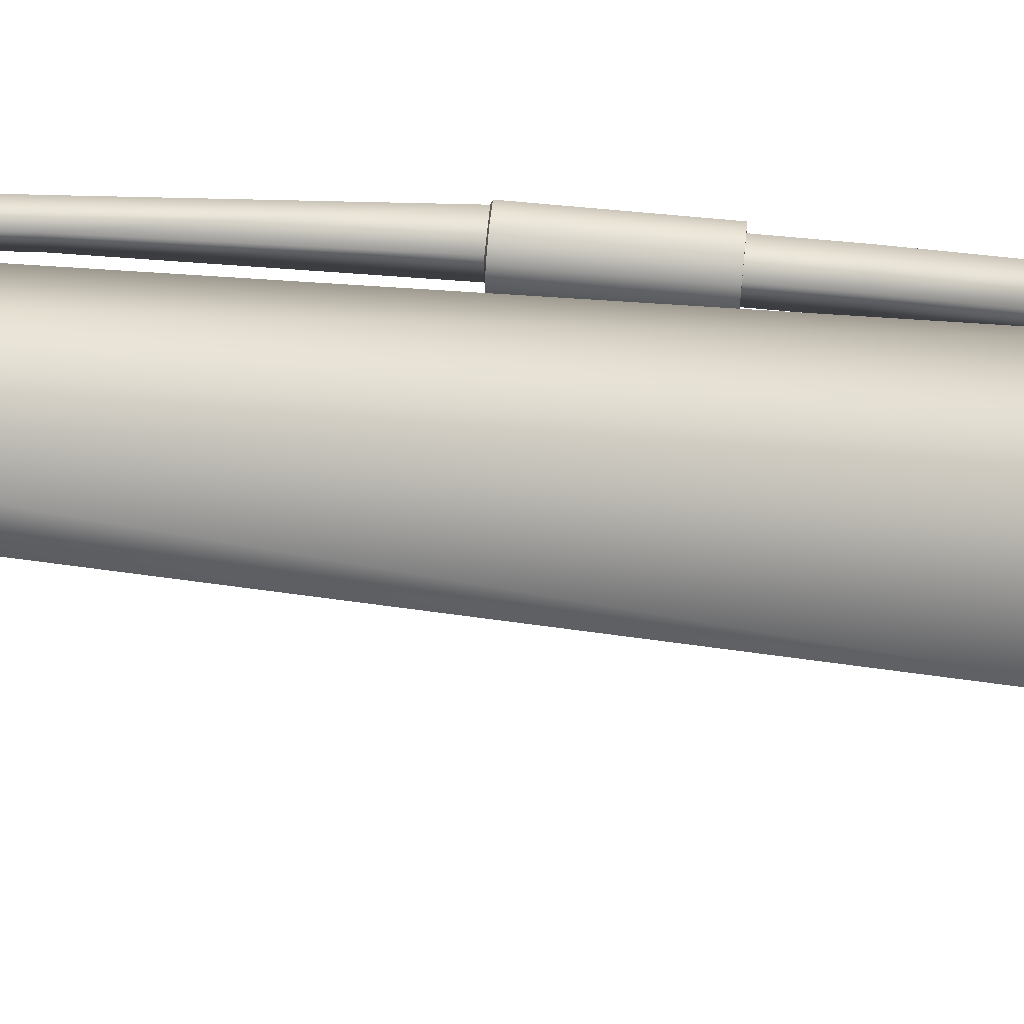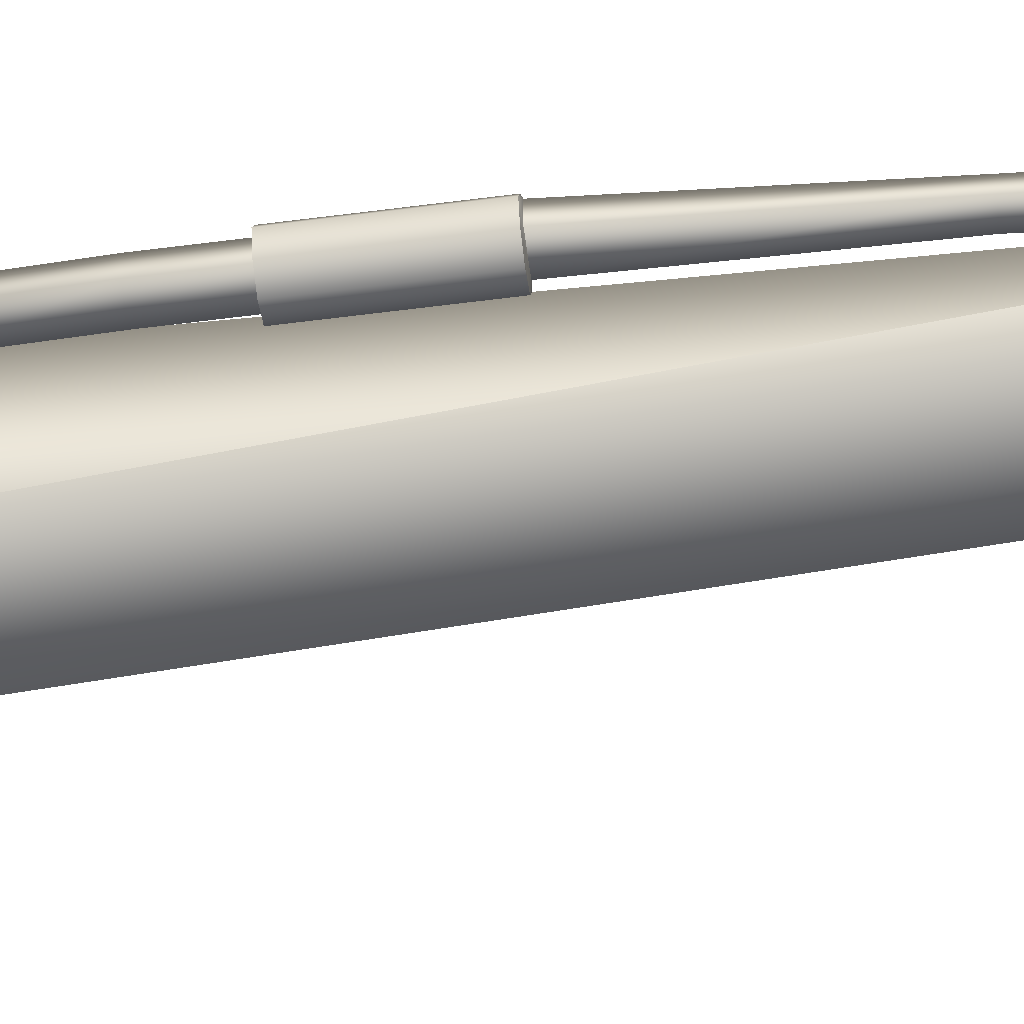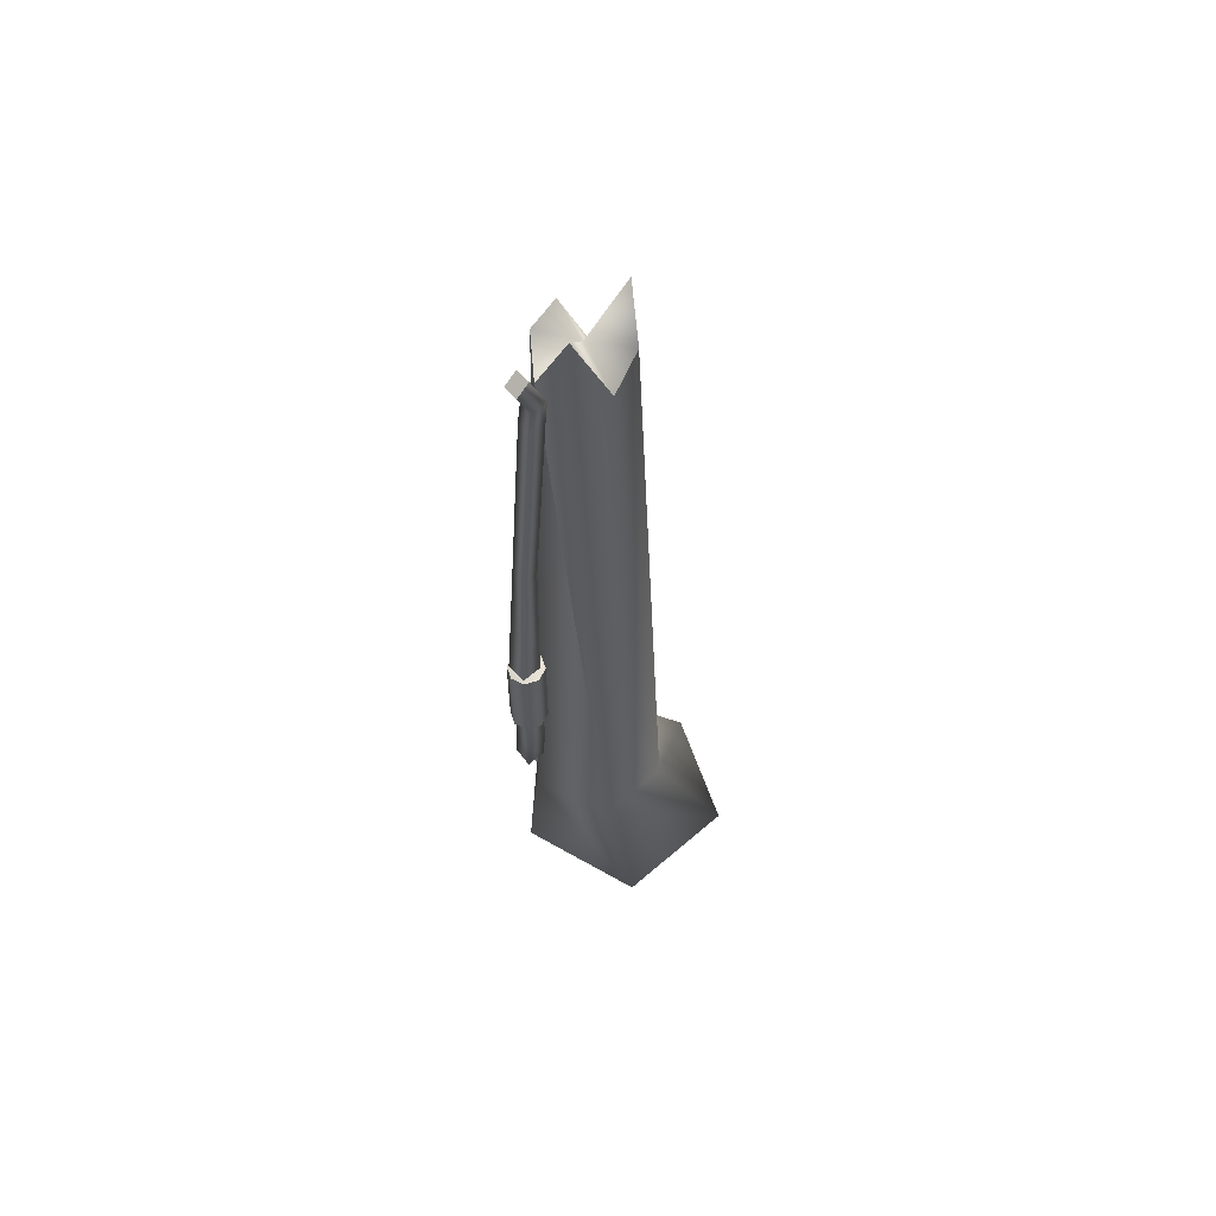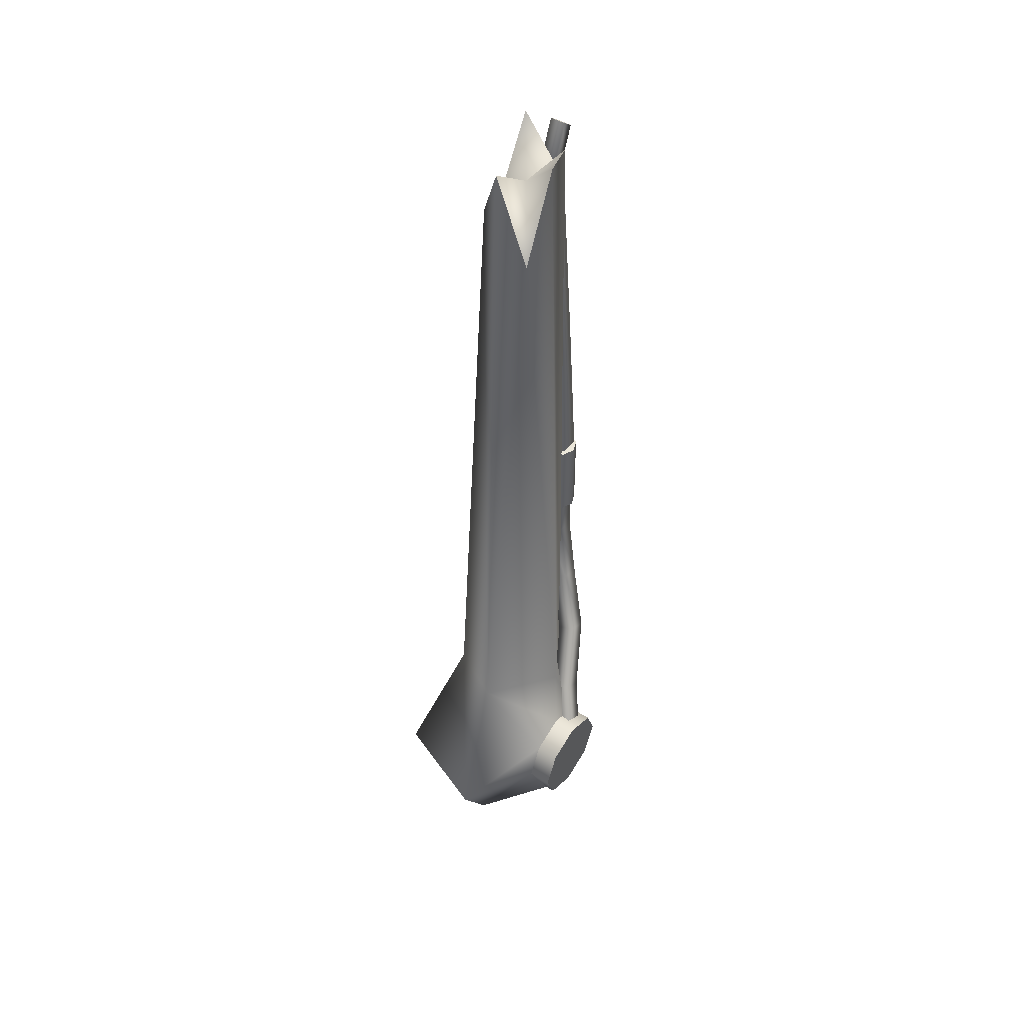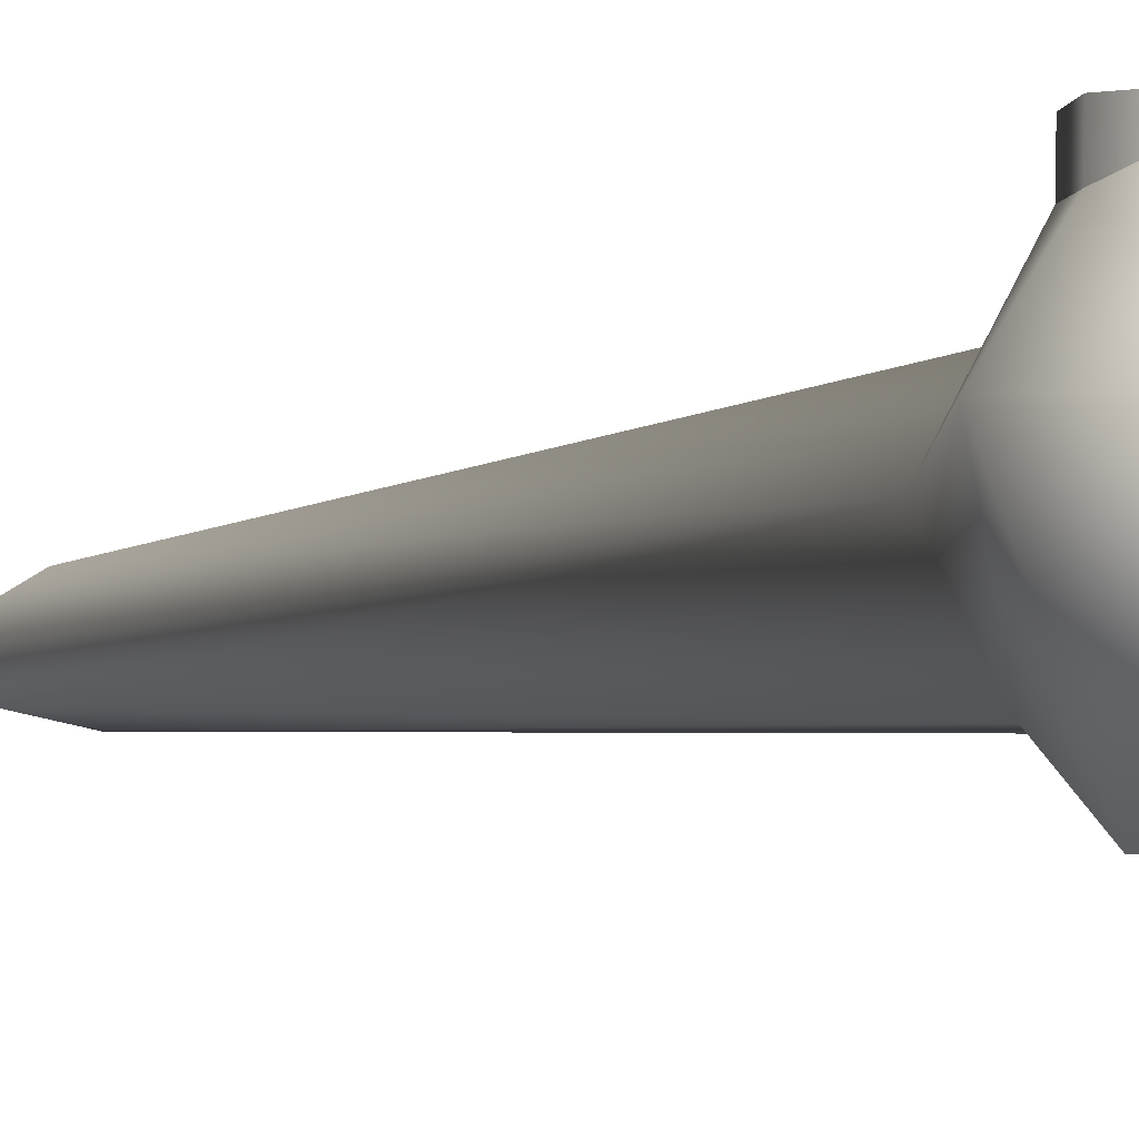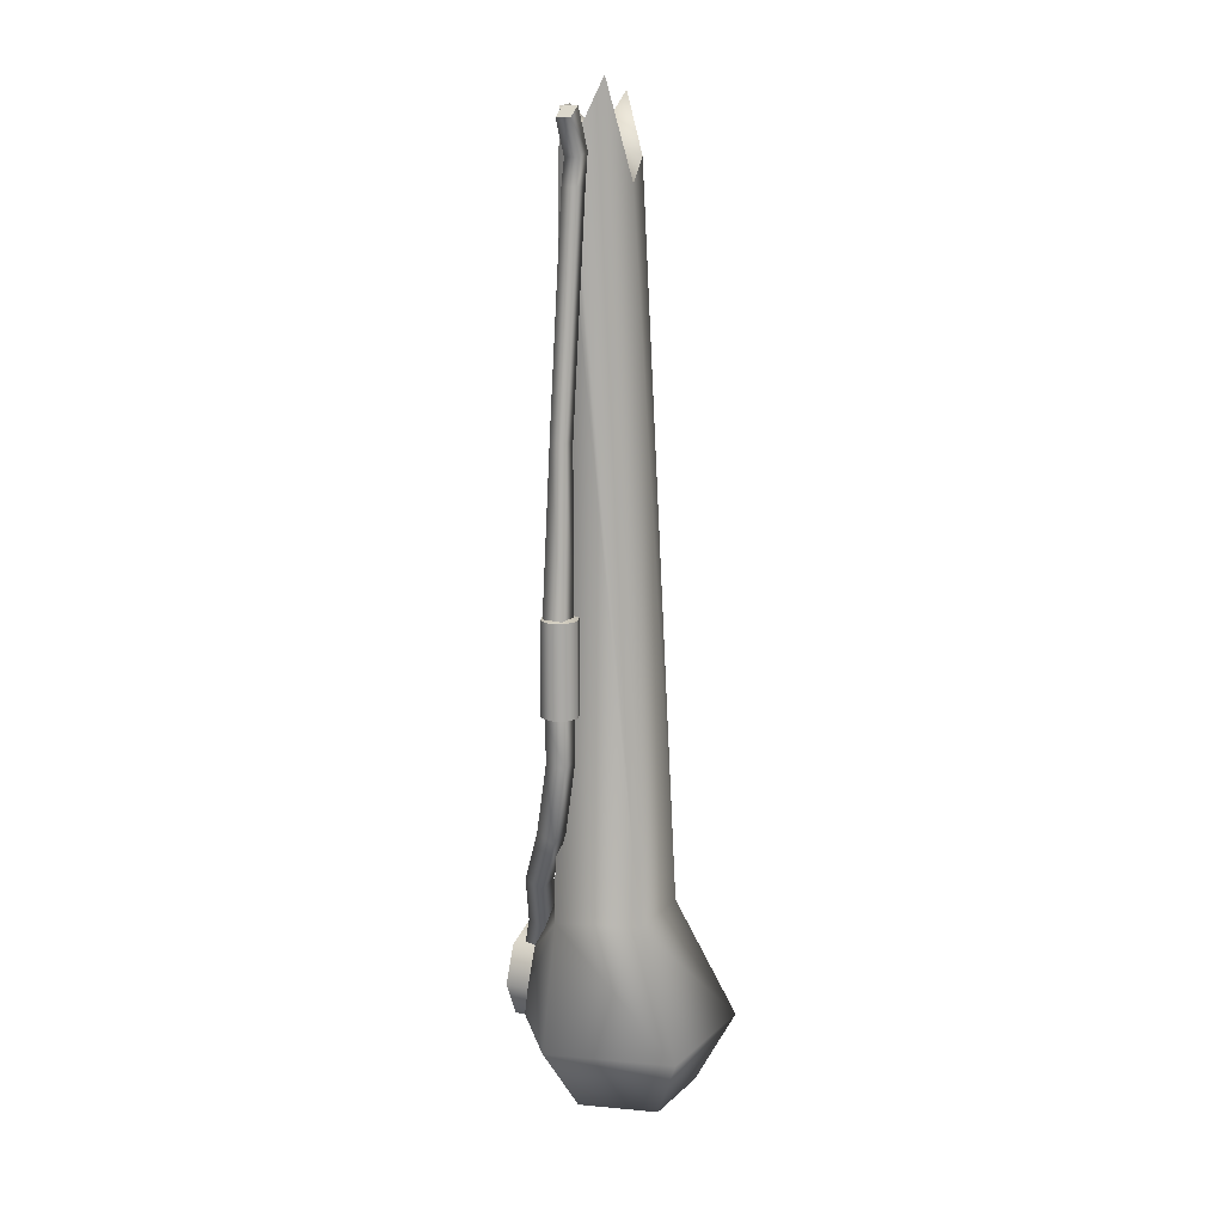
<metadata>
{"format":"obj","ext":"obj","renderer":"f3d","projection":"perspective","resolution":1024,"background":"white","views":[{"elev":64.4,"azim":95.6,"up":"+Y"},{"elev":-60.4,"azim":-82.5,"up":"+Y"},{"elev":59.7,"azim":-41.7,"up":"+Z"},{"elev":47.9,"azim":124.7,"up":"+Z"},{"elev":-3.9,"azim":150.8,"up":"+Y"},{"elev":14.8,"azim":-60.9,"up":"+Z"}]}
</metadata>
<code>
o Mesh.001_cylinder14_cylind.000
v 0.1893 -0.007712 -0.5905
v 0.1542 -0.1147 -0.5905
v 0.04158 -0.1145 -0.5905
v 0.00705 -0.007256 -0.5905
v 0.09833 0.05871 -0.5905
v 0.2519 -0.002553 -0.4874
v 0.1861 -0.1624 -0.4914
v 0.1449 0.1001 -0.4903
v 0.1661 0.0814 -0.4377
v 0.09273 0.09918 -0.5126
v 0.0401 0.09931 -0.4914
v 0.001899 -0.1619 -0.4914
v -0.05457 0.01335 -0.4914
v 0.1527 -0.02107 -0.2934
v 0.1047 -0.02786 0.7851
v 0.08851 -0.05976 0.7043
v 0.1042 -0.107 -0.2984
v 0.1438 0.08249 -0.3856
v 0.0912 0.08261 -0.3644
v 0.05244 0.05495 -0.2982
v 0.08856 0.01027 0.635
v 0.03902 0.08171 -0.3866
v -0.04627 -0.003094 -0.2992
v -0.002268 -0.1091 -0.2991
v -0.0137 0.001921 0.7669
v 0.0337 0.01342 0.7693
v 0.01786 0.0803 -0.4392
v -0.03529 -0.0284 0.7203
v 0.04041 -0.07278 0.6728
v 0.035 -0.02807 0.7328
v 0.09095 0.1174 -0.3652
v 0.03877 0.1165 -0.3875
v 0.1658 0.1162 -0.4386
v 0.1436 0.1173 -0.3864
v 0.09248 0.1139 -0.5134
v 0.1447 0.1148 -0.4912
v 0.01761 0.1151 -0.4401
v 0.03985 0.114 -0.4922
v -0.05871 -0.03114 0.708
v -0.03746 -0.03114 0.7147
v -0.03894 -0.02791 0.6716
v -0.06041 -0.02791 0.6729
v -0.07871 -0.03114 0.7553
v -0.06052 -0.03114 0.7693
v -0.06041 -0.04939 0.6729
v -0.05871 -0.05208 0.708
v -0.07609 -0.01799 0.3601
v -0.07609 -0.03947 0.3601
v -0.05461 -0.01799 0.359
v -0.03746 -0.05208 0.7147
v -0.03894 -0.04939 0.6716
v -0.06052 -0.05208 0.7693
v -0.07871 -0.05208 0.7553
v -0.05461 -0.03947 0.359
v -0.09042 -0.01413 0.1345
v -0.09042 -0.04334 0.1345
v -0.06122 -0.01413 0.1345
v -0.06122 -0.04334 0.1345
v -0.09187 -0.01112 0.1332
v -0.09968 -0.02934 0.1332
v -0.09232 -0.04774 0.1332
v -0.09187 -0.01112 0.004183
v -0.09968 -0.02934 0.004183
v -0.05524 -0.01157 0.1332
v -0.05524 -0.01157 0.004183
v -0.07346 -0.003755 0.004183
v -0.07346 -0.003755 0.1332
v -0.05569 -0.04819 0.1332
v -0.05569 -0.04819 0.004183
v -0.04788 -0.02997 0.004183
v -0.04788 -0.02997 0.1332
v -0.09232 -0.04774 0.004183
v -0.0741 -0.05556 0.004183
v -0.0741 -0.05556 0.1332
v -0.05969 -0.01591 0.004183
v -0.08753 -0.01557 0.004183
v -0.06003 -0.04374 0.004183
v -0.08787 -0.0434 0.004183
v -0.05969 -0.01591 -0.06001
v -0.08753 -0.01557 -0.0617
v -0.06003 -0.04374 -0.06003
v -0.08787 -0.0434 -0.06172
v -0.07252 -0.01806 -0.1754
v -0.0464 -0.0211 -0.1663
v -0.07356 0.007308 -0.164
v -0.04743 0.004268 -0.1549
v -0.03846 0.02117 -0.2589
v -0.01235 0.0181 -0.2497
v -0.03925 0.04681 -0.248
v -0.01315 0.04375 -0.2389
v 0.02016 0.05214 -0.3451
v 0.04567 0.04848 -0.3344
v 0.01938 0.0778 -0.3343
v 0.04489 0.07414 -0.3236
v 0.05902 0.08432 -0.413
v 0.08372 0.07999 -0.4009
v 0.0579 0.1097 -0.4016
v 0.0826 0.1054 -0.3895
v -0.01323 -0.06202 0.8047
v -0.06052 -0.05208 0.7693
v -0.06052 -0.03114 0.7693
v -0.07871 -0.03114 0.7553
v -0.07871 -0.05208 0.7553
v 0.01761 0.1151 -0.4401
v 0.03877 0.1165 -0.3875
v 0.09095 0.1174 -0.3652
v 0.1436 0.1173 -0.3864
v 0.1658 0.1162 -0.4386
v 0.1447 0.1148 -0.4912
v 0.09248 0.1139 -0.5134
v 0.03985 0.114 -0.4922
v 0.1449 0.1001 -0.4903
v 0.1661 0.0814 -0.4377
v 0.1438 0.08249 -0.3856
v 0.0912 0.08261 -0.3644
v 0.03902 0.08171 -0.3866
v 0.01786 0.0803 -0.4392
v 0.0401 0.09931 -0.4914
v 0.09273 0.09918 -0.5126
v 0.08856 0.01027 0.635
v 0.1047 -0.02786 0.7851
v 0.08851 -0.05976 0.7043
v 0.04041 -0.07278 0.6728
v -0.01323 -0.06202 0.8047
v -0.03529 -0.0284 0.7203
v -0.0137 0.001921 0.7669
v 0.0337 0.01342 0.7693
v -0.05524 -0.01157 0.004183
v -0.07346 -0.003755 0.004183
v -0.09187 -0.01112 0.004183
v -0.09968 -0.02934 0.004183
v -0.09232 -0.04774 0.004183
v -0.0741 -0.05556 0.004183
v -0.05569 -0.04819 0.004183
v -0.04788 -0.02997 0.004183
v -0.05524 -0.01157 0.1332
v -0.04788 -0.02997 0.1332
v -0.05569 -0.04819 0.1332
v -0.0741 -0.05556 0.1332
v -0.09232 -0.04774 0.1332
v -0.09968 -0.02934 0.1332
v -0.09187 -0.01112 0.1332
v -0.07346 -0.003755 0.1332
v -0.06122 -0.01413 0.1345
v -0.09042 -0.01413 0.1345
v -0.09042 -0.04334 0.1345
v -0.06122 -0.04334 0.1345
v -0.08753 -0.01557 0.004183
v -0.05969 -0.01591 0.004183
v -0.06003 -0.04374 0.004183
v -0.08787 -0.0434 0.004183
f 1 6 7 2
f 1 8 9 6
f 8 1 5 10
f 4 11 10 5
f 3 12 13 4
f 2 7 12 3
f 14 15 16 17
f 14 18 19 20
f 20 21 14
f 20 19 22 23
f 23 13 12 24
f 23 25 26 20
f 23 22 27 13
f 24 12 7 17
f 24 28 25 23
f 17 7 6 14
f 17 16 123 24
f 13 27 11 4
f 6 9 18 14
f 15 14 21
f 121 30 122
f 21 20 26
f 120 30 121
f 127 30 120
f 126 30 127
f 122 30 29
f 115 31 32 116
f 113 33 34 114
f 119 35 36 112
f 117 37 38 118
f 116 32 37 117
f 114 34 31 115
f 112 36 33 113
f 118 38 35 119
f 39 40 41 42
f 39 43 44 40
f 42 45 46 39
f 42 47 48 45
f 41 49 47 42
f 40 50 51 41
f 40 44 52 50
f 46 53 43 39
f 45 51 50 46
f 45 48 54 51
f 51 54 49 41
f 50 52 53 46
f 102 103 100 101
f 47 55 56 48
f 49 57 55 47
f 54 58 57 49
f 48 56 58 54
f 59 62 63 60
f 64 65 66 67
f 68 69 70 71
f 61 72 73 74
f 67 66 62 59
f 71 70 65 64
f 74 73 69 68
f 60 63 72 61
f 75 79 80 76
f 77 81 79 75
f 78 82 81 77
f 76 80 82 78
f 82 83 84 81
f 80 85 83 82
f 79 86 85 80
f 81 84 86 79
f 83 87 88 84
f 85 89 87 83
f 86 90 89 85
f 84 88 90 86
f 87 91 92 88
f 89 93 91 87
f 90 94 93 89
f 88 92 94 90
f 91 95 96 92
f 93 97 95 91
f 94 98 97 93
f 92 96 98 94
f 28 24 99
f 125 30 126
f 29 30 124
f 99 24 123
f 124 30 125
f 151 132 131
f 148 151 131
f 148 131 130
f 134 133 132
f 150 134 132
f 150 132 151
f 135 134 150
f 135 150 149
f 128 135 149
f 128 149 148
f 128 148 130
f 129 128 130
f 140 139 138
f 140 138 147
f 146 140 147
f 147 138 137
f 144 147 137
f 144 137 136
f 142 145 144
f 142 144 136
f 142 136 143
f 141 140 146
f 141 146 145
f 142 141 145
f 109 110 111
f 109 111 104
f 108 109 104
f 108 104 105
f 107 108 105
f 107 105 106
f 1 2 3
f 1 3 4
f 5 1 4

</code>
